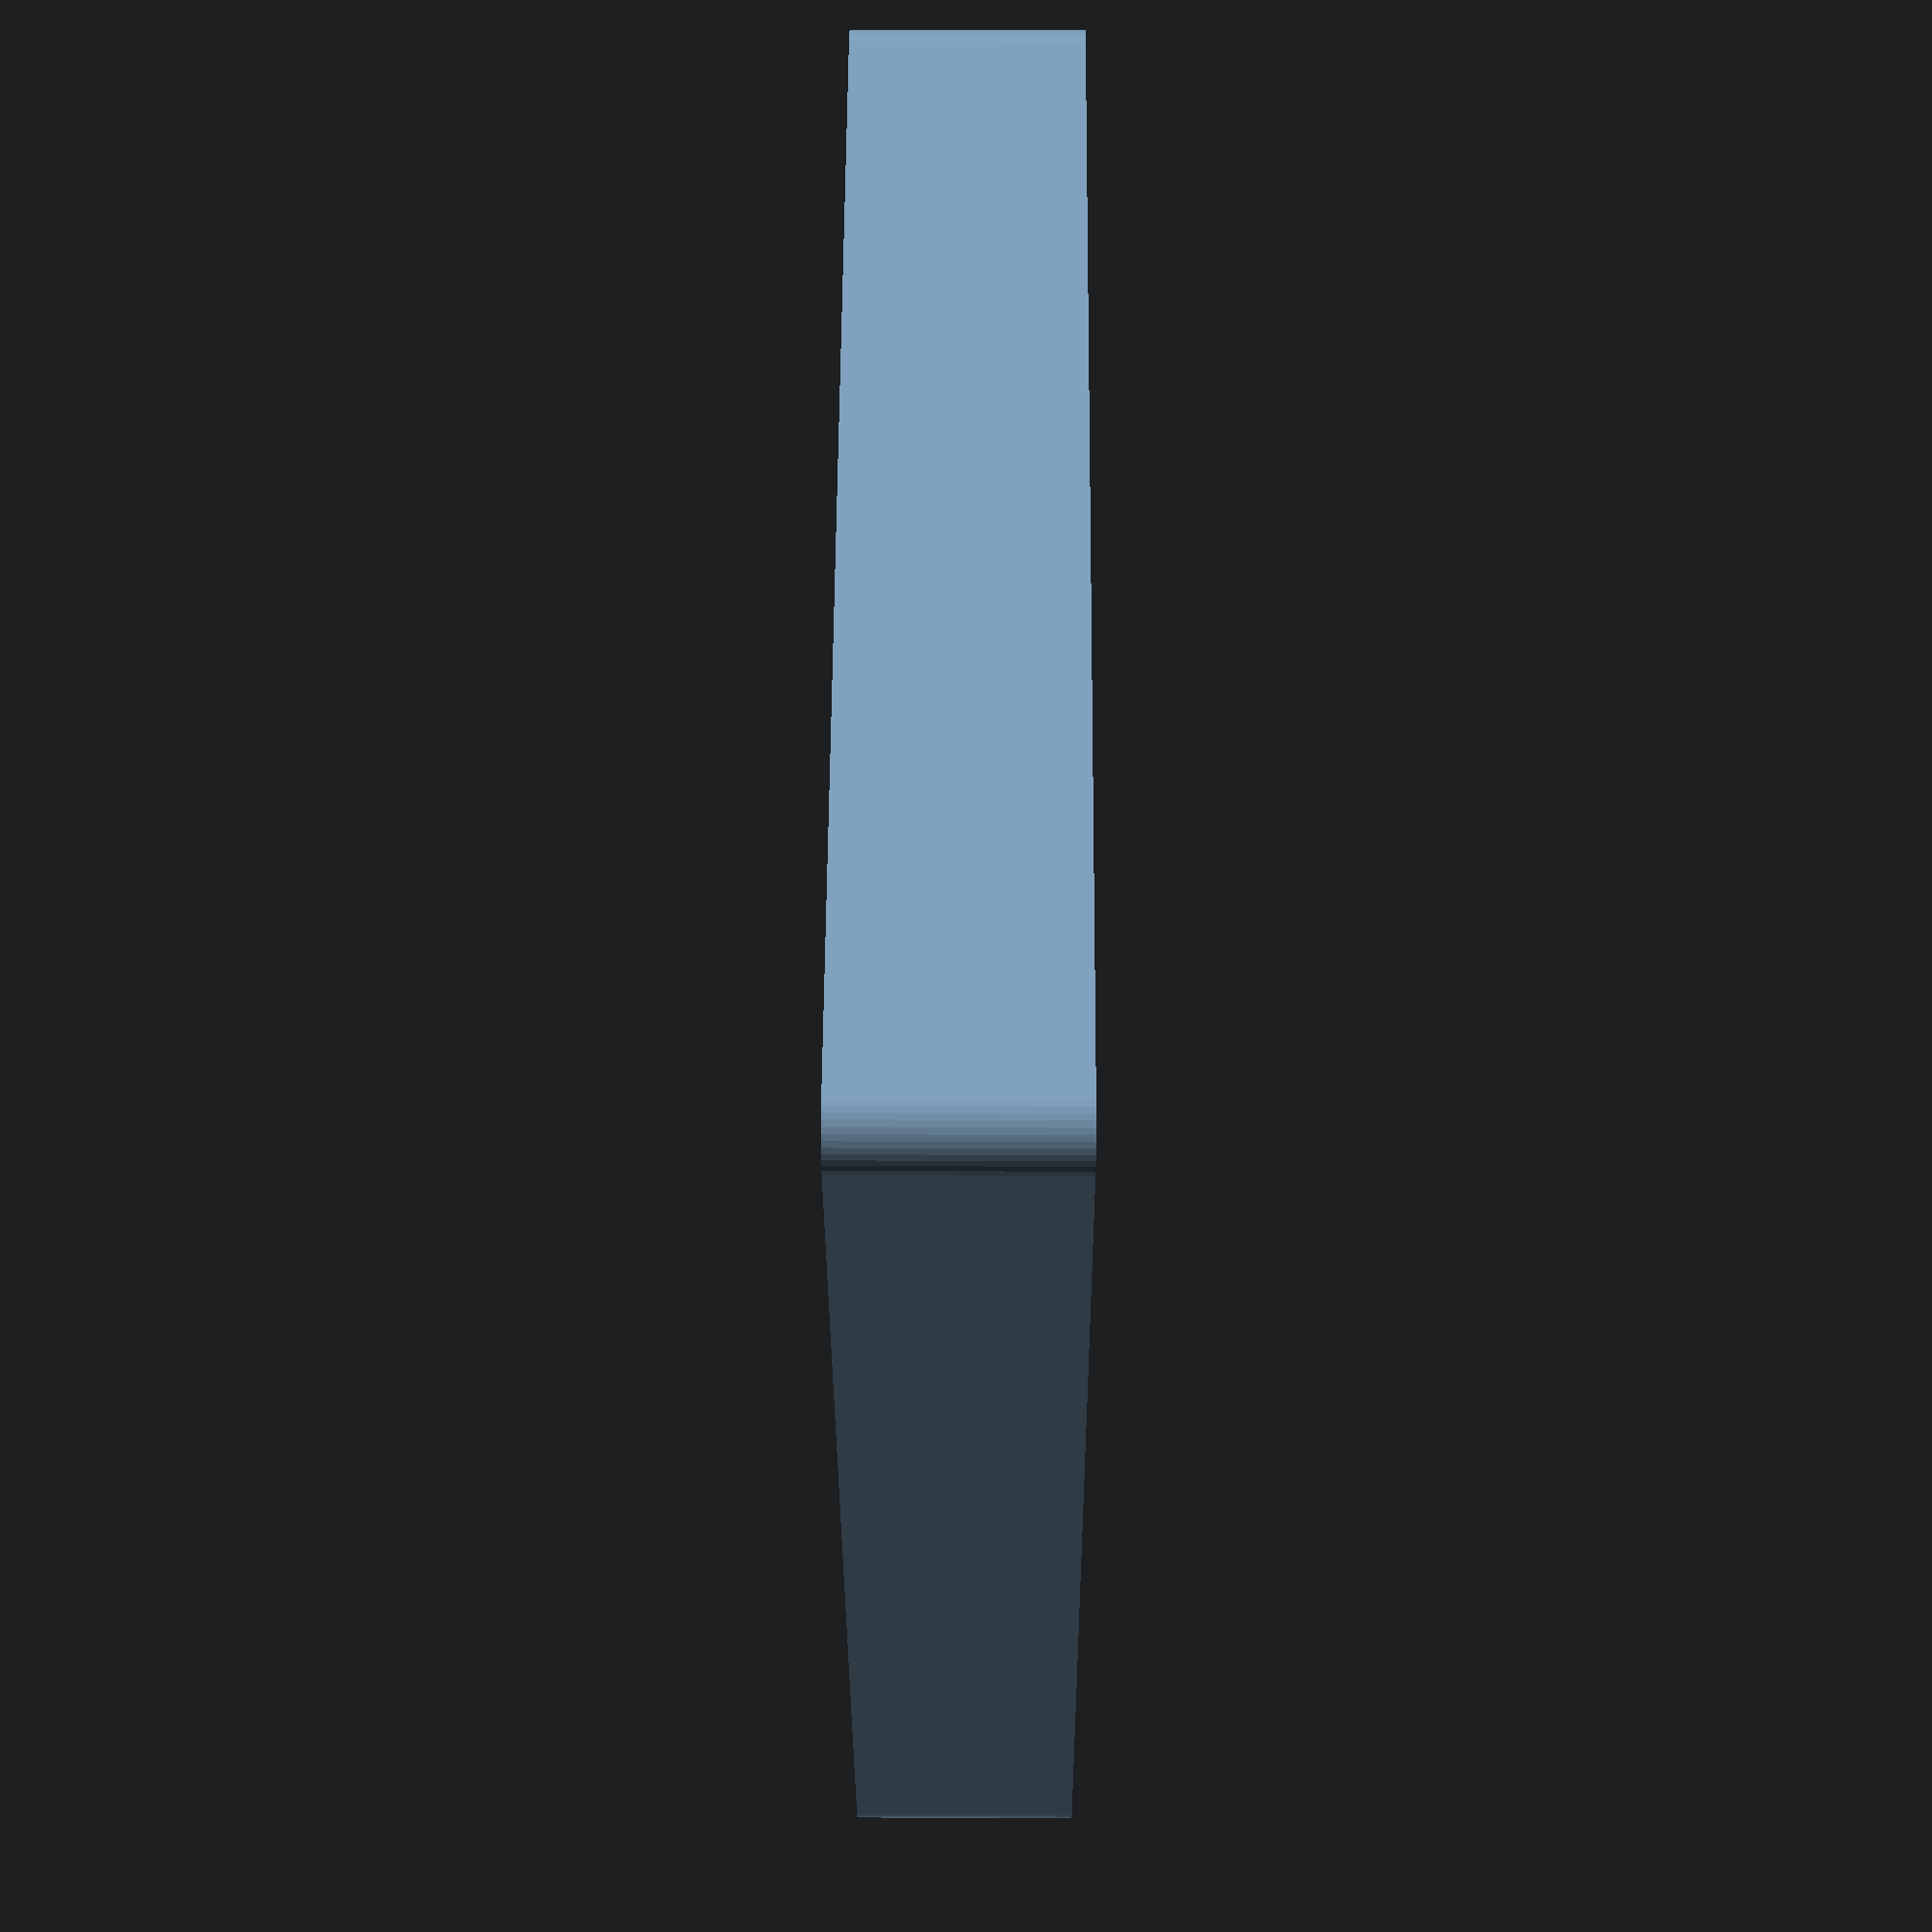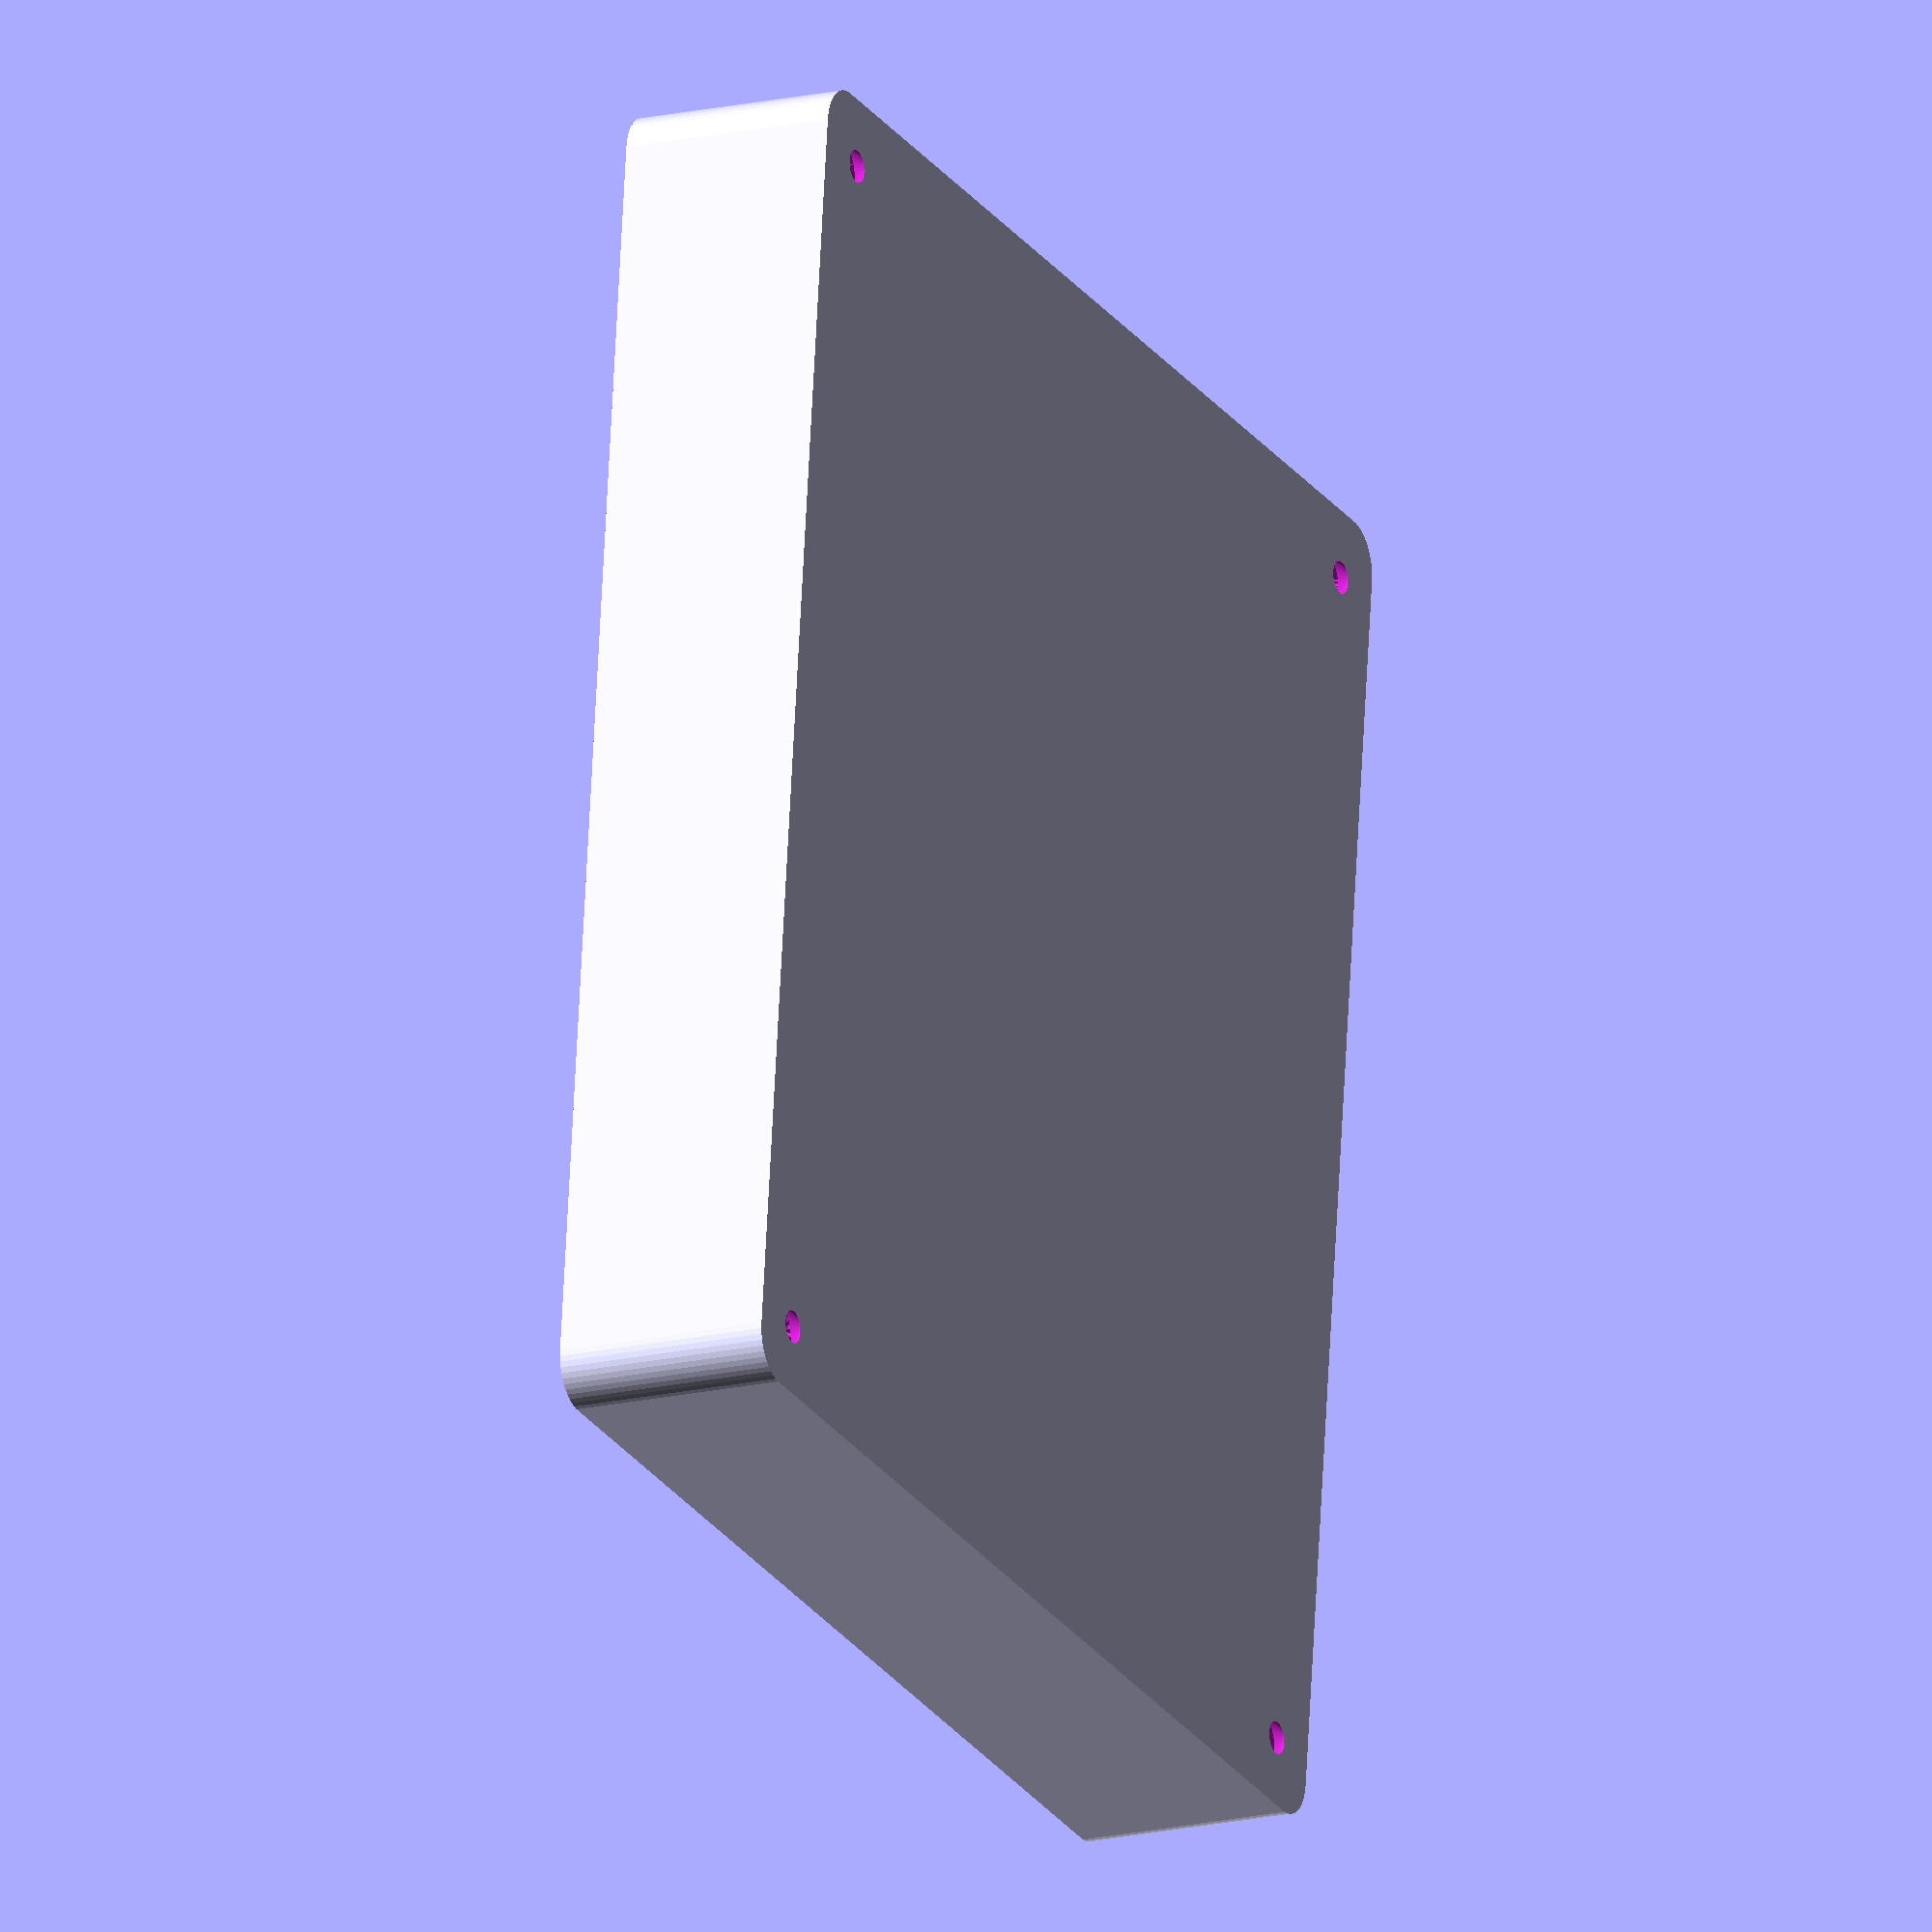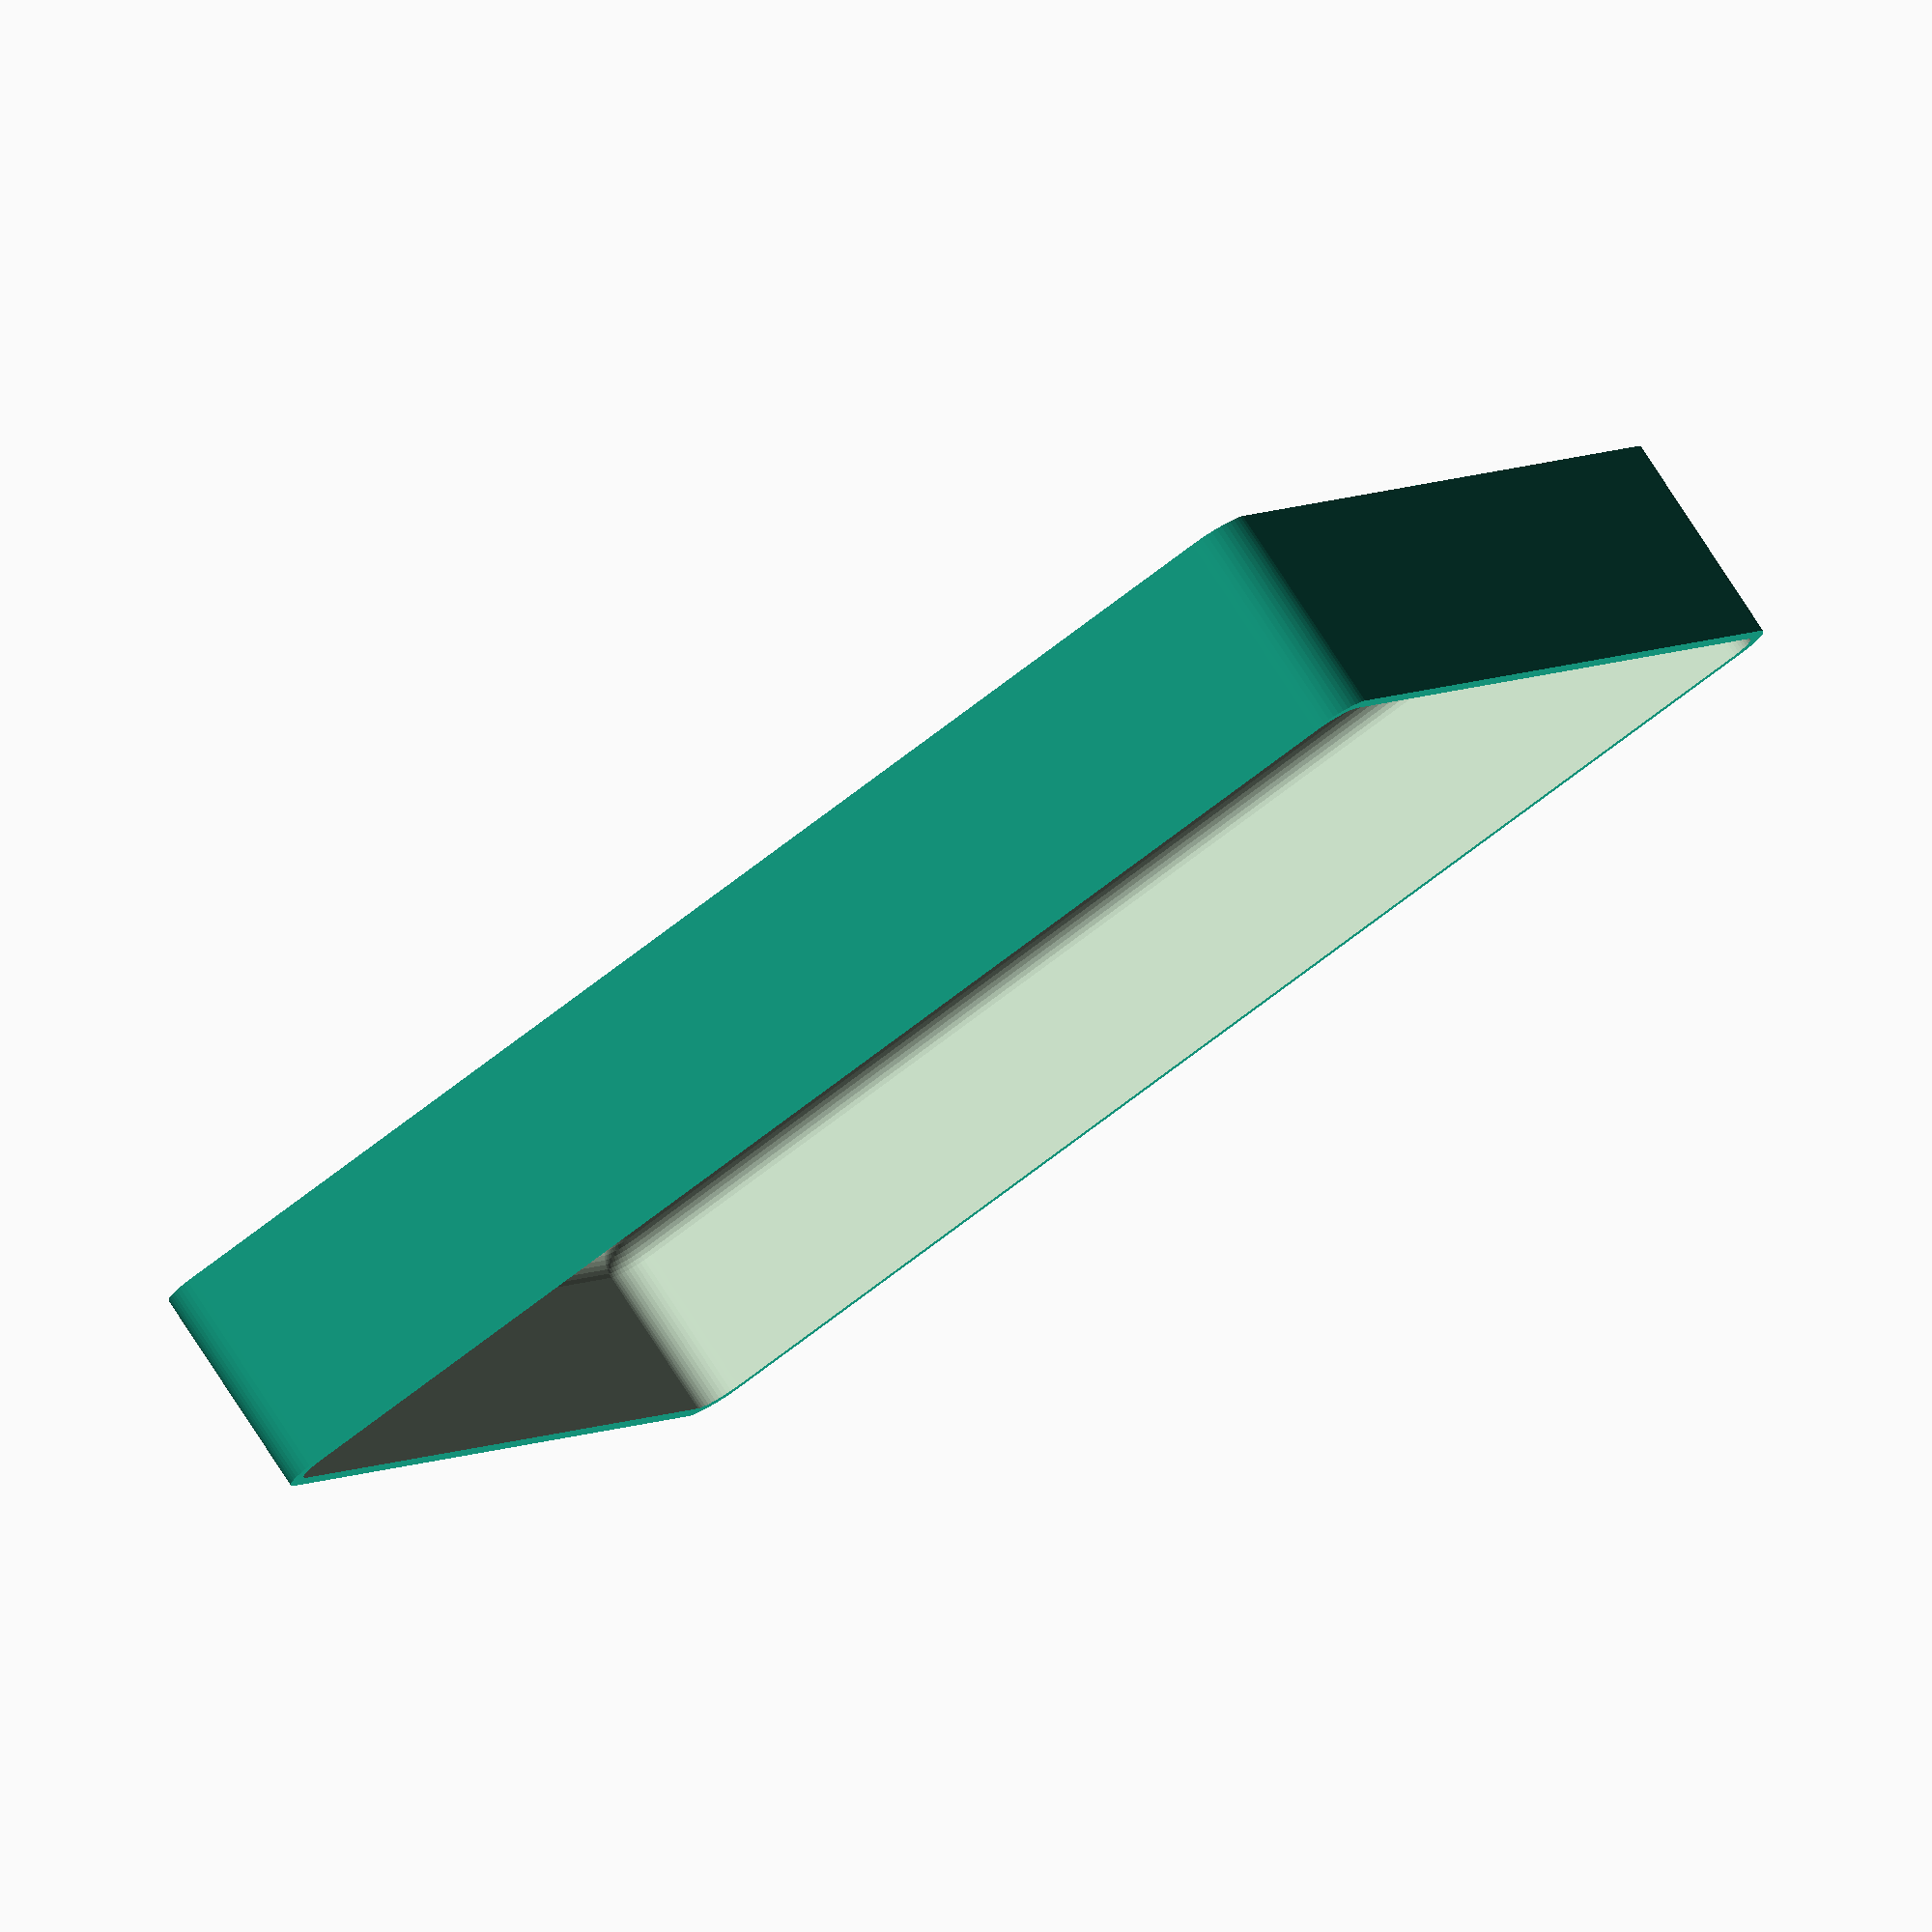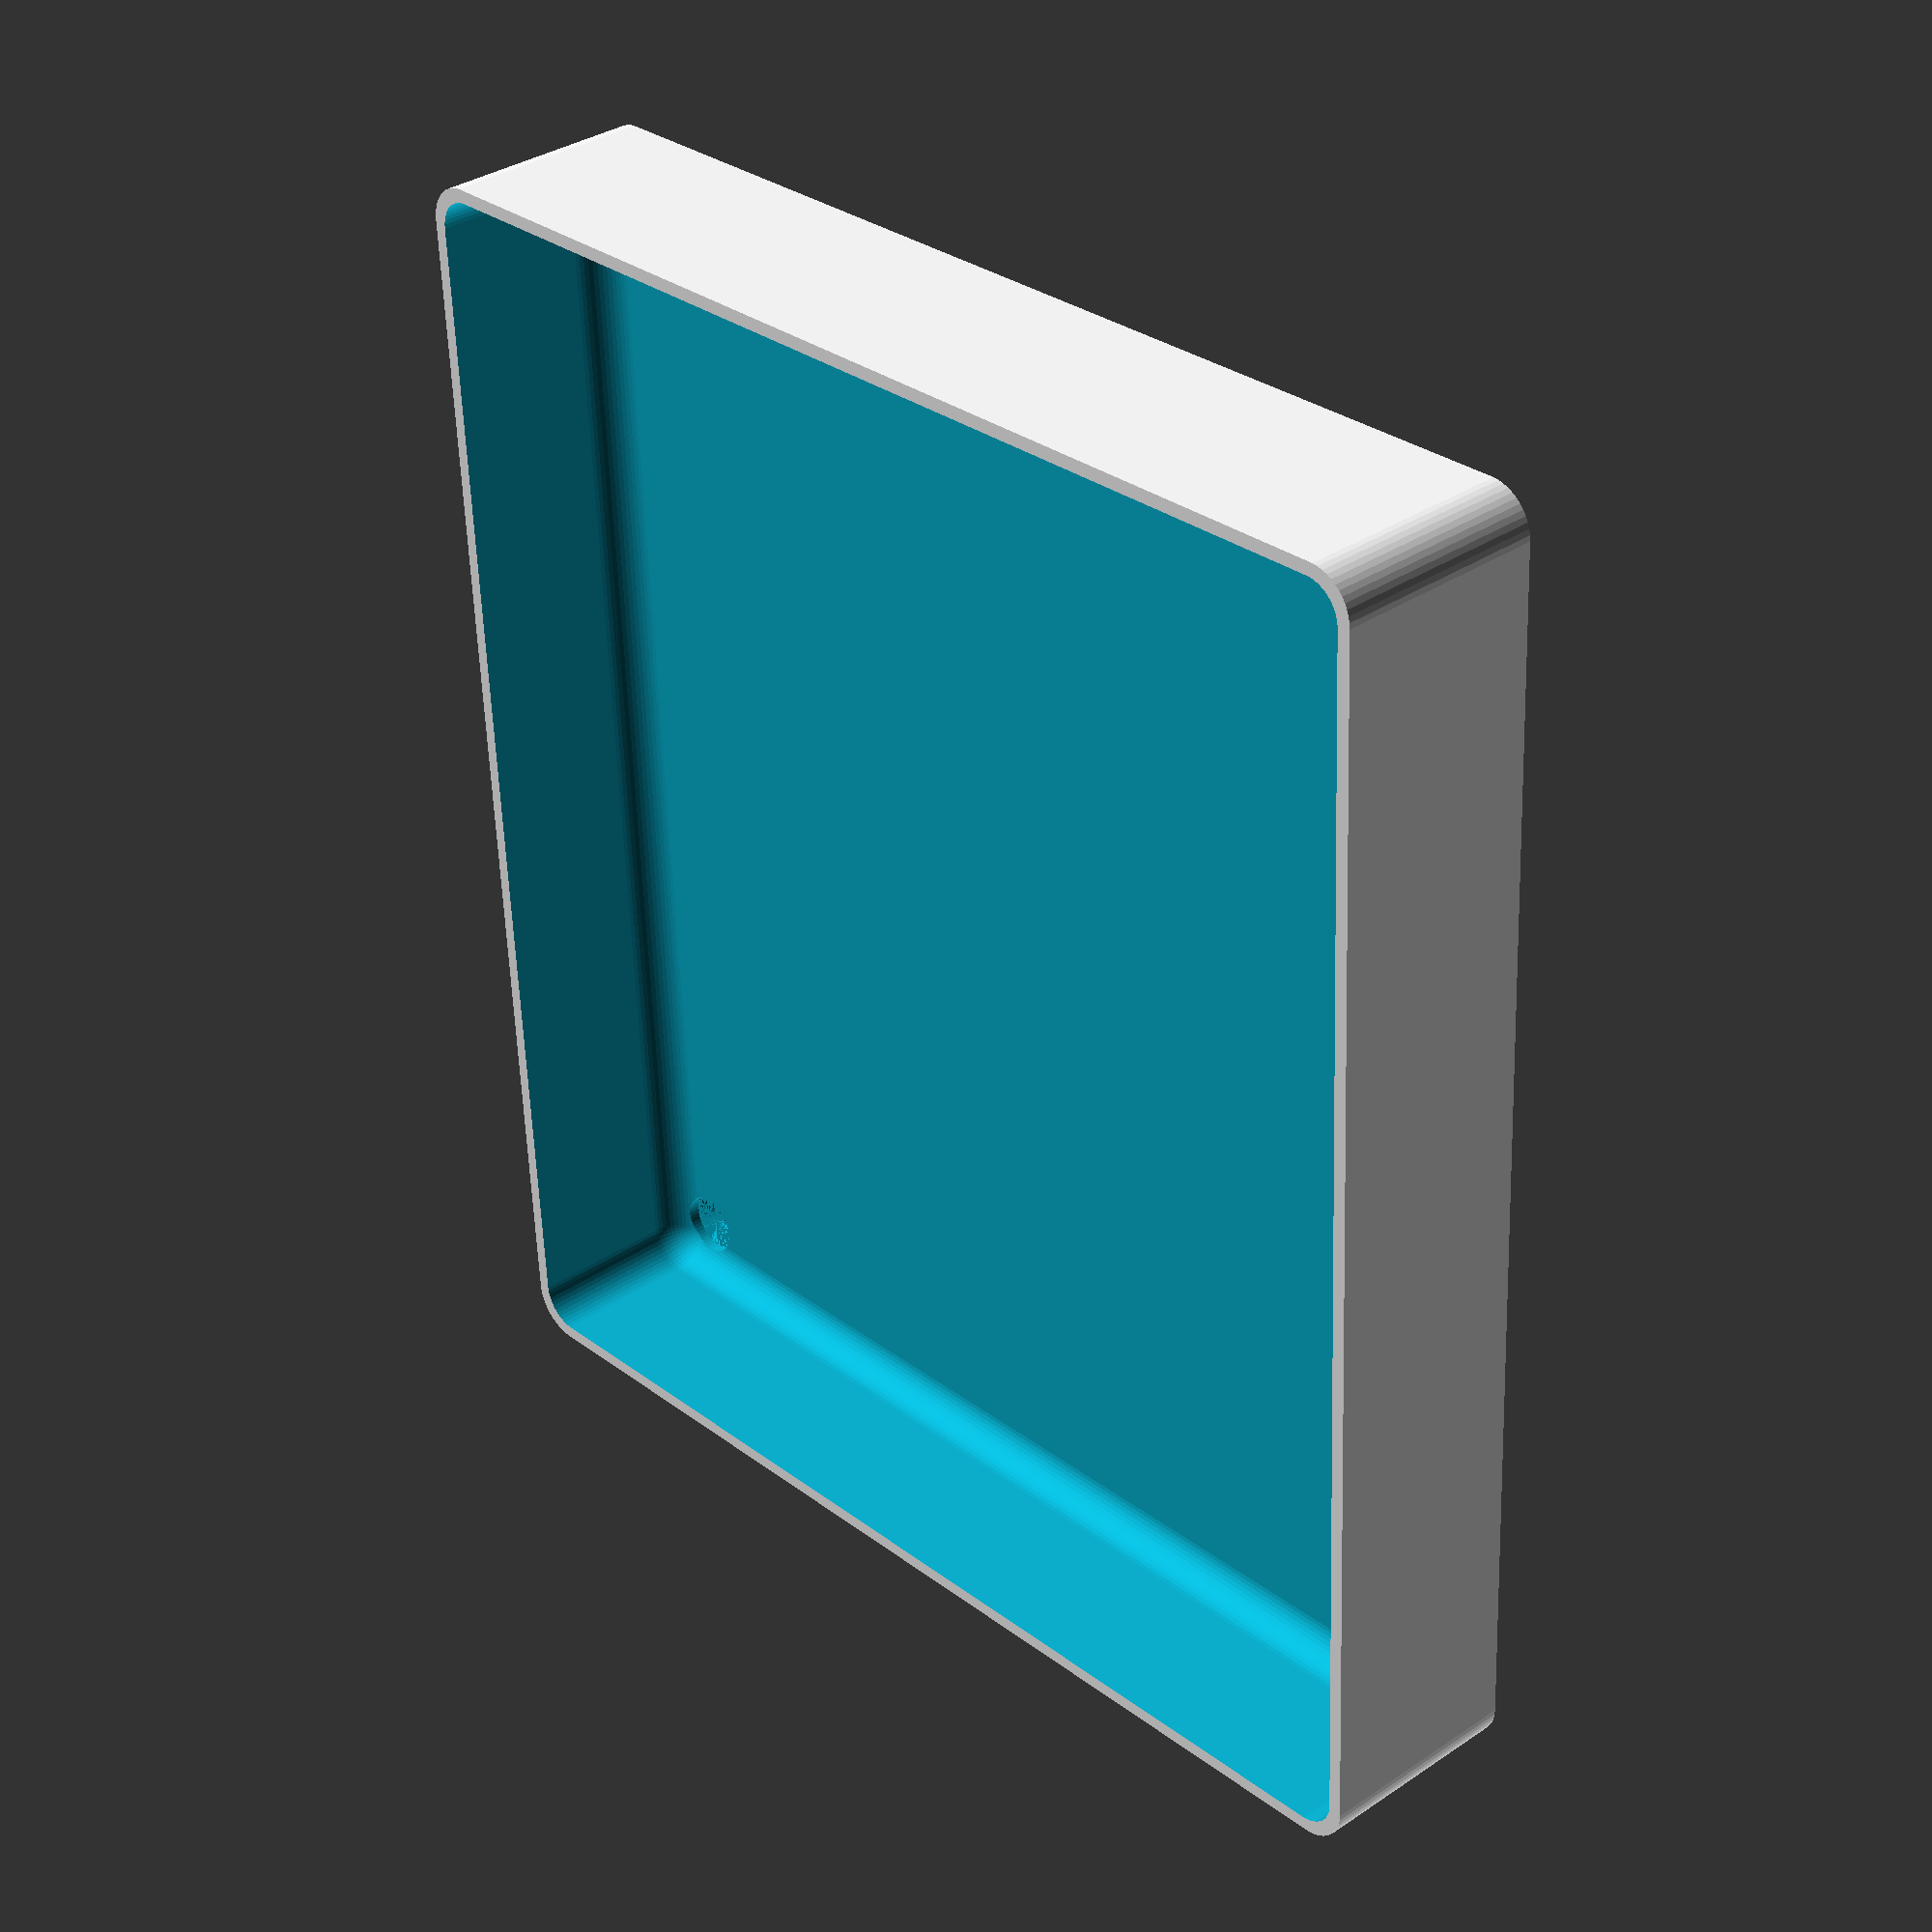
<openscad>
$fn = 50;


difference() {
	union() {
		hull() {
			translate(v = [-62.5000000000, 70.0000000000, 0]) {
				cylinder(h = 24, r = 5);
			}
			translate(v = [62.5000000000, 70.0000000000, 0]) {
				cylinder(h = 24, r = 5);
			}
			translate(v = [-62.5000000000, -70.0000000000, 0]) {
				cylinder(h = 24, r = 5);
			}
			translate(v = [62.5000000000, -70.0000000000, 0]) {
				cylinder(h = 24, r = 5);
			}
		}
	}
	union() {
		translate(v = [-60.0000000000, -67.5000000000, 2]) {
			rotate(a = [0, 0, 0]) {
				difference() {
					union() {
						translate(v = [0, 0, -6.0000000000]) {
							cylinder(h = 6, r = 1.5000000000);
						}
						translate(v = [0, 0, -1.9000000000]) {
							cylinder(h = 1.9000000000, r1 = 1.8000000000, r2 = 3.6000000000);
						}
						cylinder(h = 50, r = 3.6000000000);
						translate(v = [0, 0, -6.0000000000]) {
							cylinder(h = 6, r = 1.8000000000);
						}
						translate(v = [0, 0, -6.0000000000]) {
							cylinder(h = 6, r = 1.5000000000);
						}
					}
					union();
				}
			}
		}
		translate(v = [60.0000000000, -67.5000000000, 2]) {
			rotate(a = [0, 0, 0]) {
				difference() {
					union() {
						translate(v = [0, 0, -6.0000000000]) {
							cylinder(h = 6, r = 1.5000000000);
						}
						translate(v = [0, 0, -1.9000000000]) {
							cylinder(h = 1.9000000000, r1 = 1.8000000000, r2 = 3.6000000000);
						}
						cylinder(h = 50, r = 3.6000000000);
						translate(v = [0, 0, -6.0000000000]) {
							cylinder(h = 6, r = 1.8000000000);
						}
						translate(v = [0, 0, -6.0000000000]) {
							cylinder(h = 6, r = 1.5000000000);
						}
					}
					union();
				}
			}
		}
		translate(v = [-60.0000000000, 67.5000000000, 2]) {
			rotate(a = [0, 0, 0]) {
				difference() {
					union() {
						translate(v = [0, 0, -6.0000000000]) {
							cylinder(h = 6, r = 1.5000000000);
						}
						translate(v = [0, 0, -1.9000000000]) {
							cylinder(h = 1.9000000000, r1 = 1.8000000000, r2 = 3.6000000000);
						}
						cylinder(h = 50, r = 3.6000000000);
						translate(v = [0, 0, -6.0000000000]) {
							cylinder(h = 6, r = 1.8000000000);
						}
						translate(v = [0, 0, -6.0000000000]) {
							cylinder(h = 6, r = 1.5000000000);
						}
					}
					union();
				}
			}
		}
		translate(v = [60.0000000000, 67.5000000000, 2]) {
			rotate(a = [0, 0, 0]) {
				difference() {
					union() {
						translate(v = [0, 0, -6.0000000000]) {
							cylinder(h = 6, r = 1.5000000000);
						}
						translate(v = [0, 0, -1.9000000000]) {
							cylinder(h = 1.9000000000, r1 = 1.8000000000, r2 = 3.6000000000);
						}
						cylinder(h = 50, r = 3.6000000000);
						translate(v = [0, 0, -6.0000000000]) {
							cylinder(h = 6, r = 1.8000000000);
						}
						translate(v = [0, 0, -6.0000000000]) {
							cylinder(h = 6, r = 1.5000000000);
						}
					}
					union();
				}
			}
		}
		translate(v = [0, 0, 3]) {
			hull() {
				union() {
					translate(v = [-62.0000000000, 69.5000000000, 4]) {
						cylinder(h = 36, r = 4);
					}
					translate(v = [-62.0000000000, 69.5000000000, 4]) {
						sphere(r = 4);
					}
					translate(v = [-62.0000000000, 69.5000000000, 40]) {
						sphere(r = 4);
					}
				}
				union() {
					translate(v = [62.0000000000, 69.5000000000, 4]) {
						cylinder(h = 36, r = 4);
					}
					translate(v = [62.0000000000, 69.5000000000, 4]) {
						sphere(r = 4);
					}
					translate(v = [62.0000000000, 69.5000000000, 40]) {
						sphere(r = 4);
					}
				}
				union() {
					translate(v = [-62.0000000000, -69.5000000000, 4]) {
						cylinder(h = 36, r = 4);
					}
					translate(v = [-62.0000000000, -69.5000000000, 4]) {
						sphere(r = 4);
					}
					translate(v = [-62.0000000000, -69.5000000000, 40]) {
						sphere(r = 4);
					}
				}
				union() {
					translate(v = [62.0000000000, -69.5000000000, 4]) {
						cylinder(h = 36, r = 4);
					}
					translate(v = [62.0000000000, -69.5000000000, 4]) {
						sphere(r = 4);
					}
					translate(v = [62.0000000000, -69.5000000000, 40]) {
						sphere(r = 4);
					}
				}
			}
		}
	}
}
</openscad>
<views>
elev=331.9 azim=28.8 roll=90.4 proj=p view=solid
elev=16.6 azim=173.3 roll=115.8 proj=o view=solid
elev=99.9 azim=66.2 roll=213.1 proj=o view=solid
elev=326.1 azim=357.1 roll=47.5 proj=p view=solid
</views>
